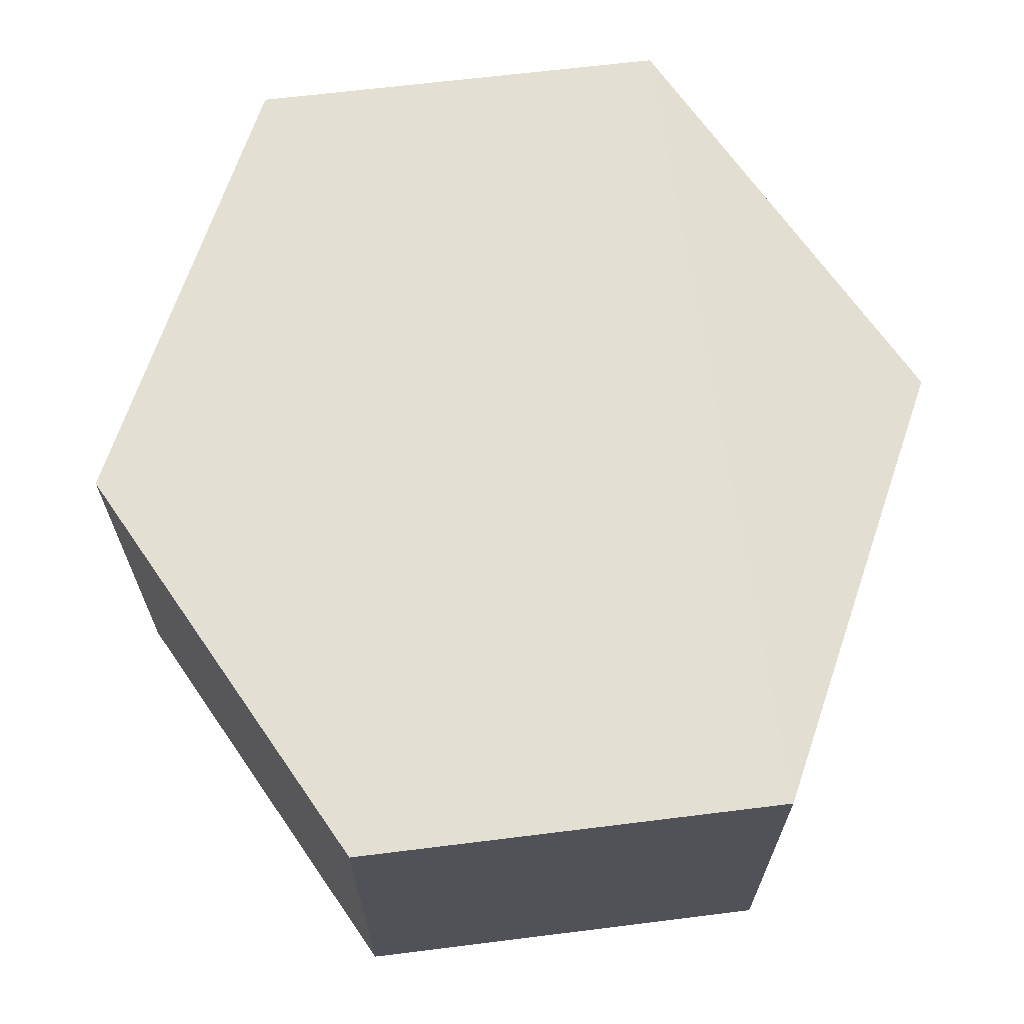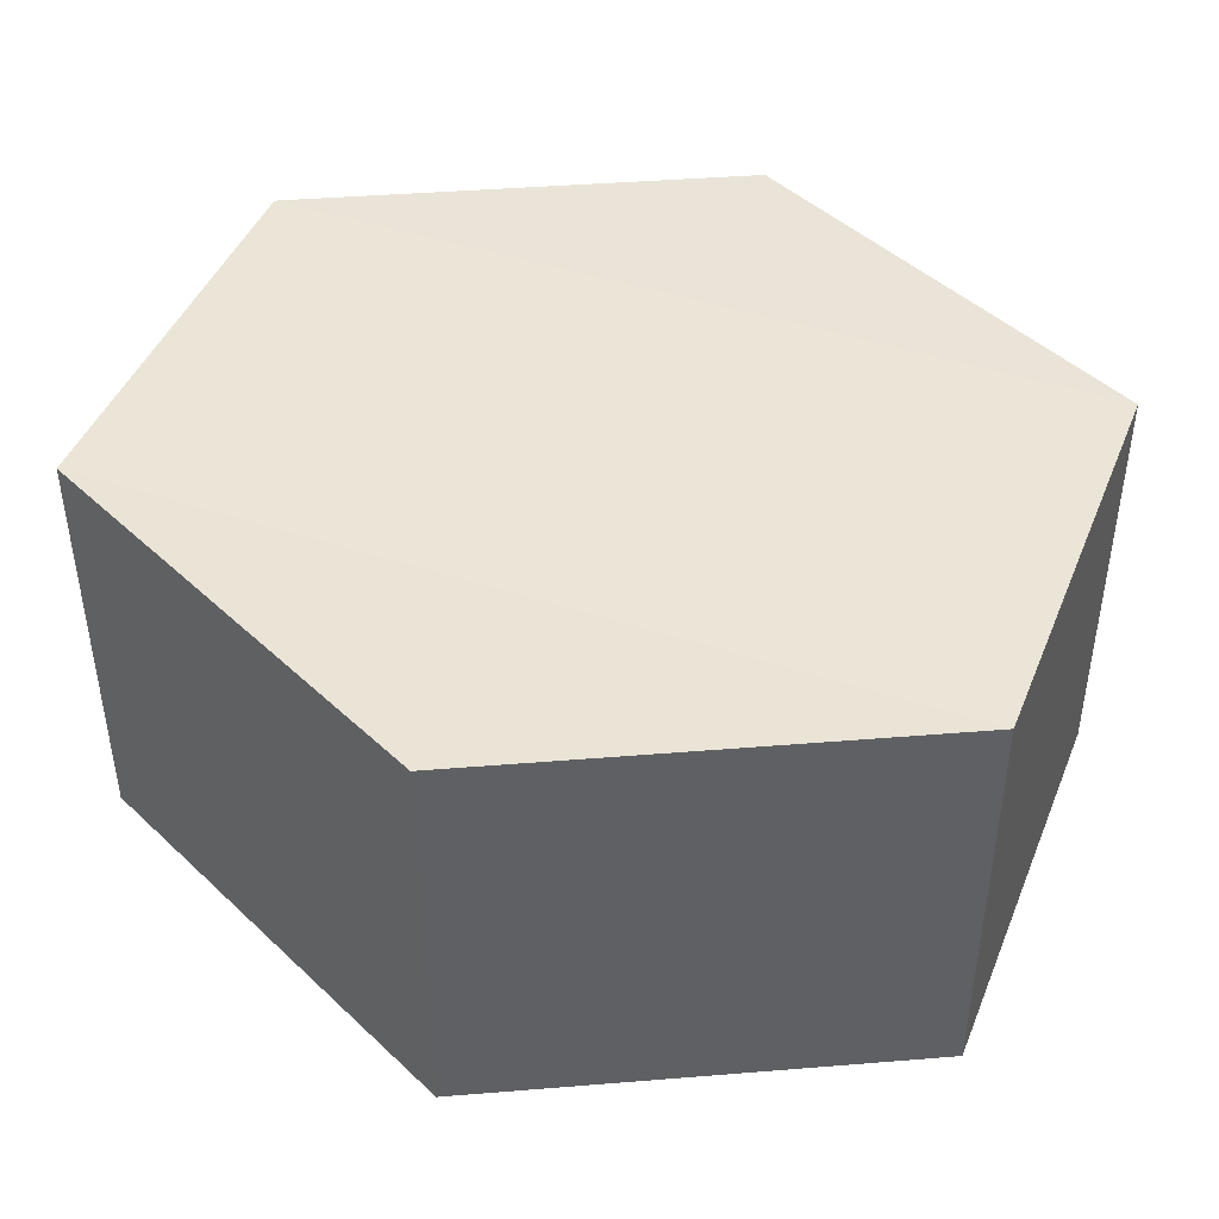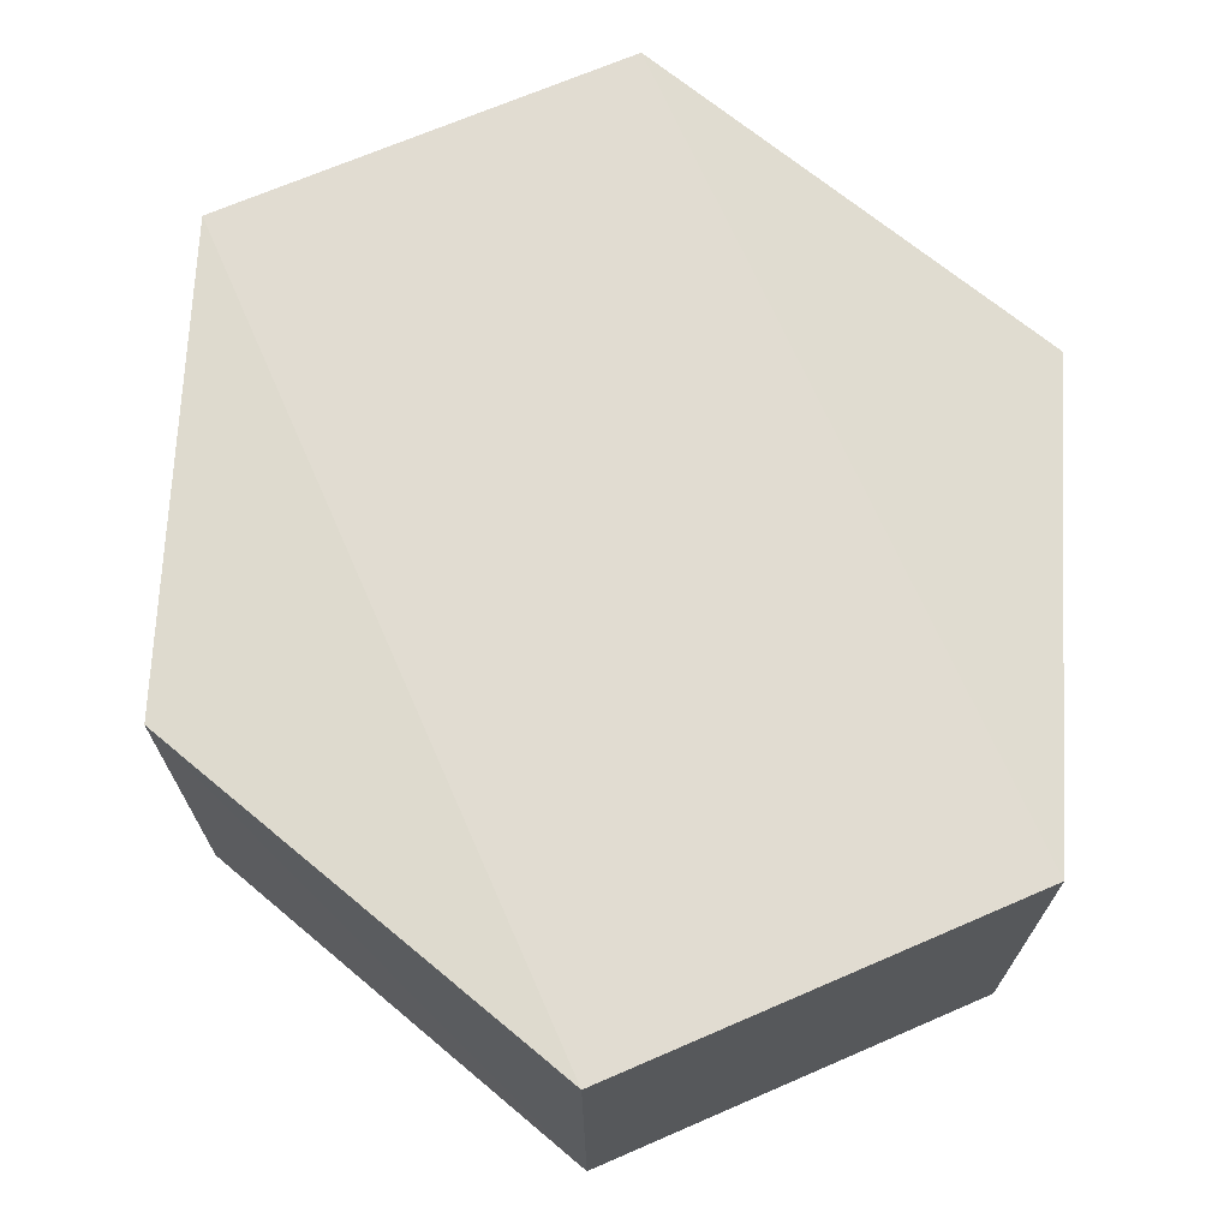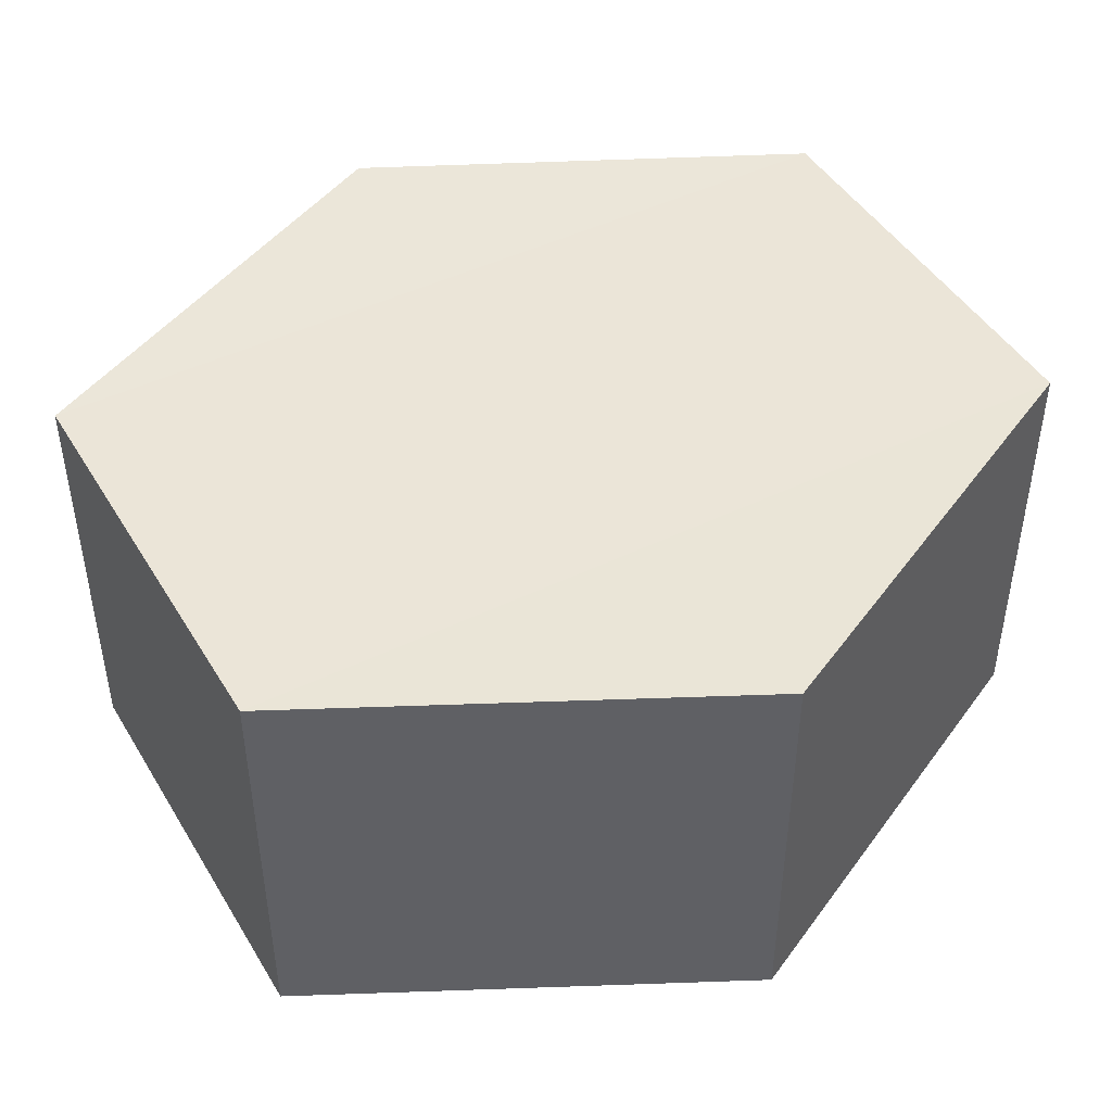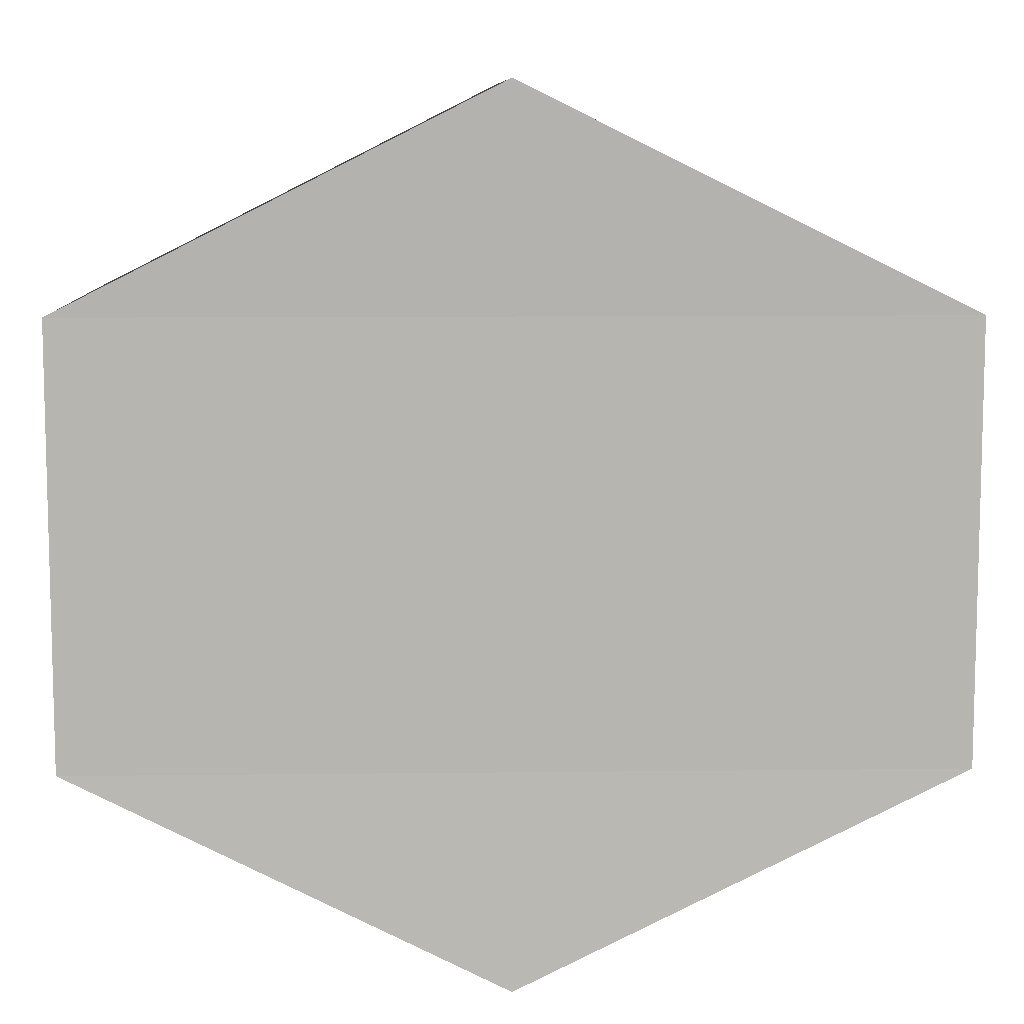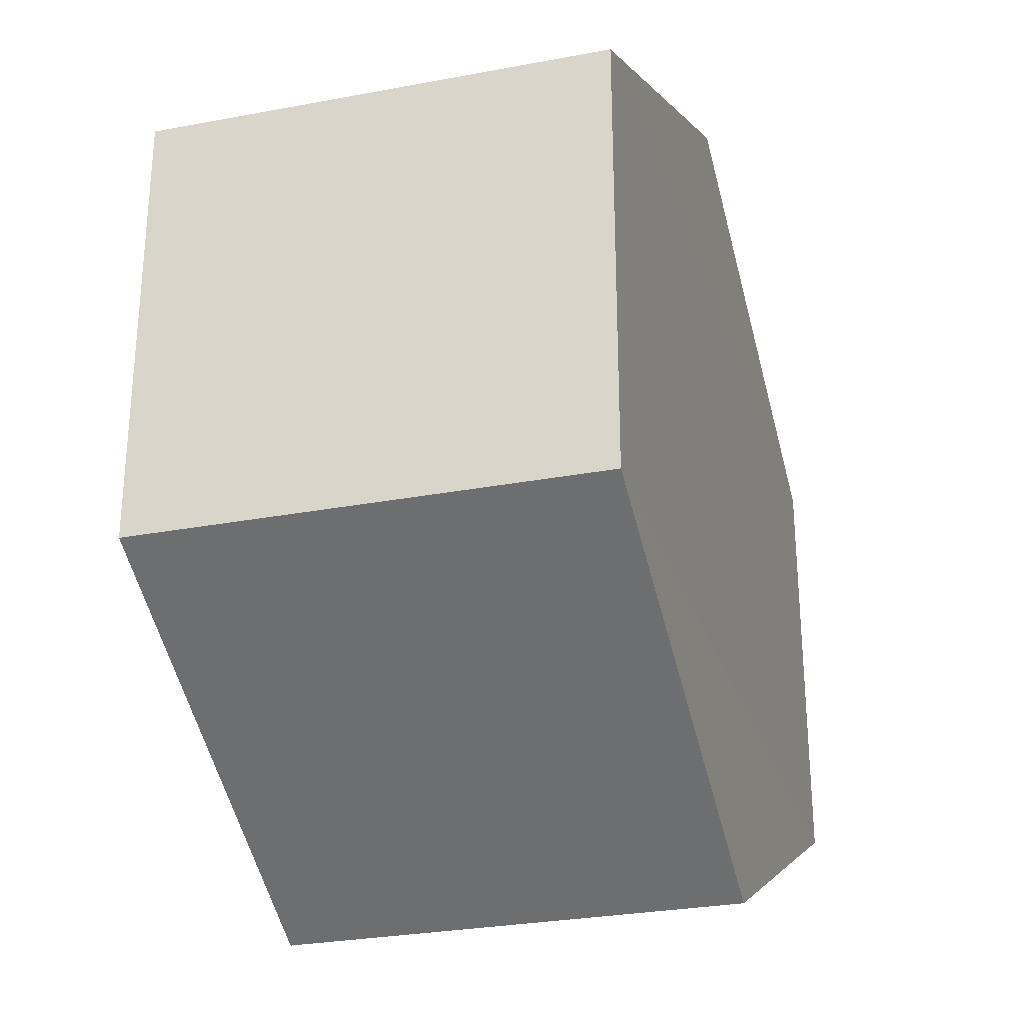
<metadata>
{"format":"obj","ext":"obj","renderer":"f3d","projection":"perspective","resolution":1024,"background":"white","views":[{"elev":66.8,"azim":-97.8,"up":"+Y"},{"elev":44.1,"azim":21.3,"up":"+Y"},{"elev":69.9,"azim":66.6,"up":"+Y"},{"elev":45.8,"azim":150.6,"up":"+Y"},{"elev":9.0,"azim":-1.8,"up":"+Z"},{"elev":-28.9,"azim":-73.9,"up":"+Z"}]}
</metadata>
<code>
o 3498
v 2168 1871 7.408
v 2168 1871 7.418
v 2168 1871 7.408
v 2168 1871 7.408
v 2168 1871 7.418
v 2168 1871 7.423
v 2168 1871 7.403
v 2168 1871 7.408
v 2168 1871 7.408
v 2168 1871 7.403
v 2168 1871 7.408
v 2168 1871 7.403
v 2168 1871 7.418
v 2168 1871 7.418
v 2168 1871 7.408
v 2168 1871 7.403
v 2168 1871 7.403
v 2168 1871 7.408
v 2168 1871 7.408
v 2168 1871 7.403
v 2168 1871 7.418
v 2168 1871 7.418
v 2168 1871 7.423
v 2168 1871 7.418
v 2168 1871 7.418
v 2168 1871 7.423
v 2168 1871 7.423
v 2168 1871 7.418
v 2168 1871 7.423
v 2168 1871 7.418
v 2168 1871 7.423
v 2168 1871 7.408
f 1 2 3
f 4 3 2
f 5 2 6
f 7 4 8
f 8 9 10
f 11 12 7
f 13 9 14
f 15 13 5
f 15 16 17
f 17 1 18
f 18 19 20
f 21 19 22
f 23 21 5
f 11 21 24
f 25 26 23
f 27 13 24
f 28 29 27
f 24 30 31
f 4 30 32
f 1 32 30

</code>
